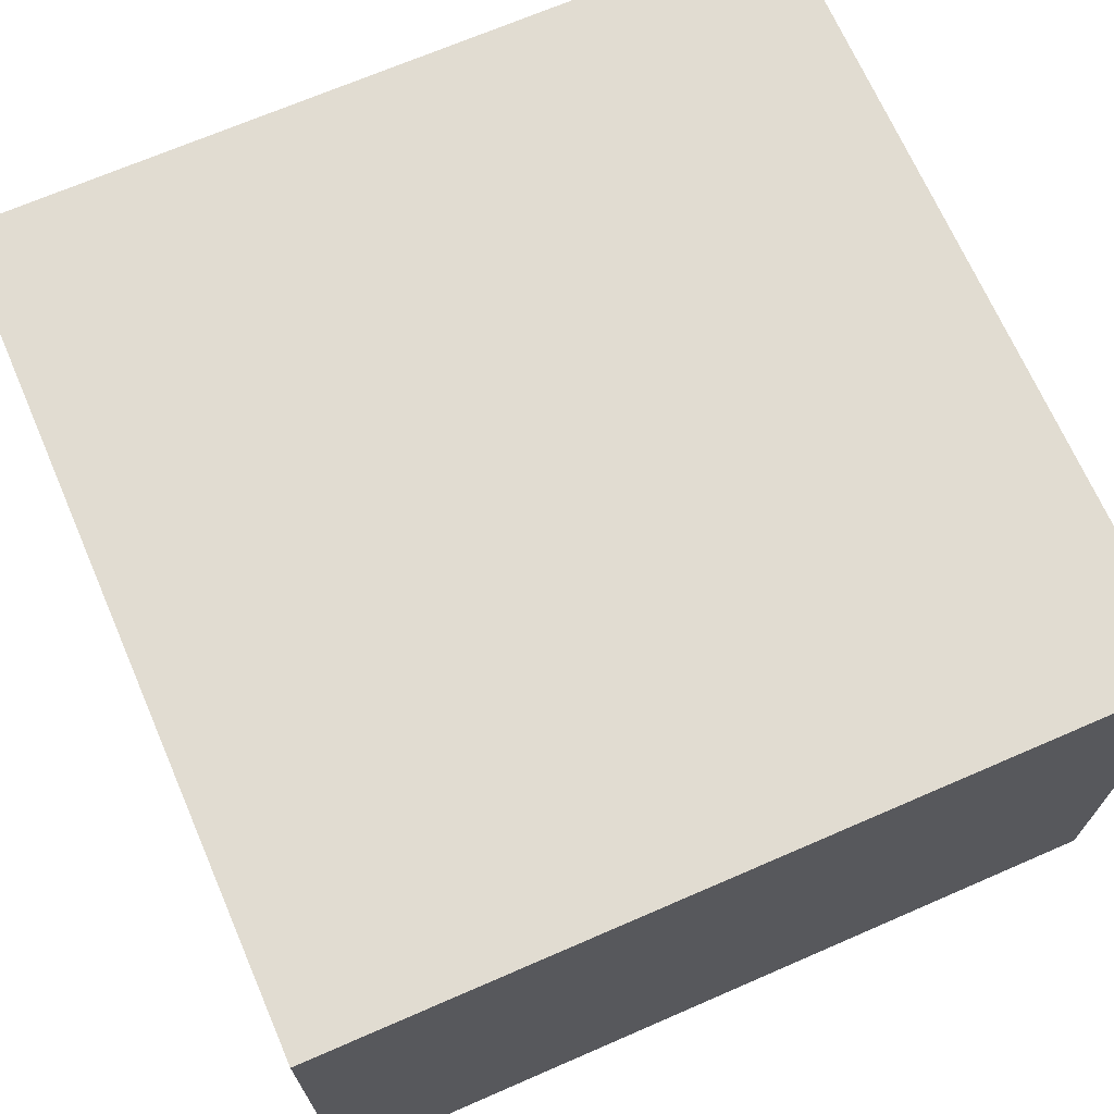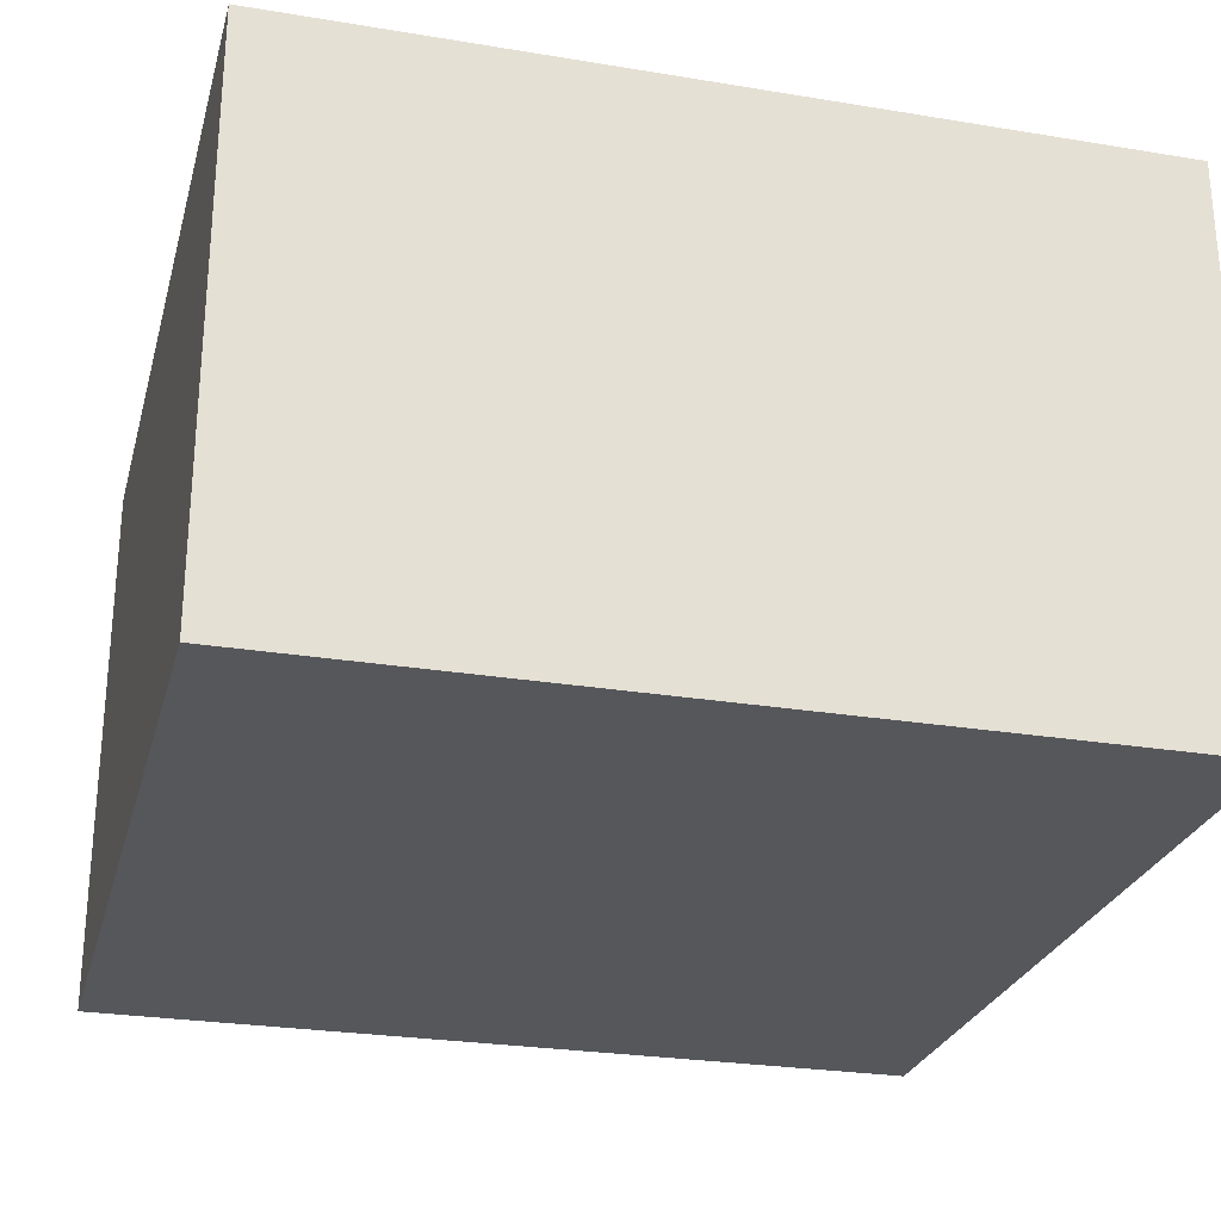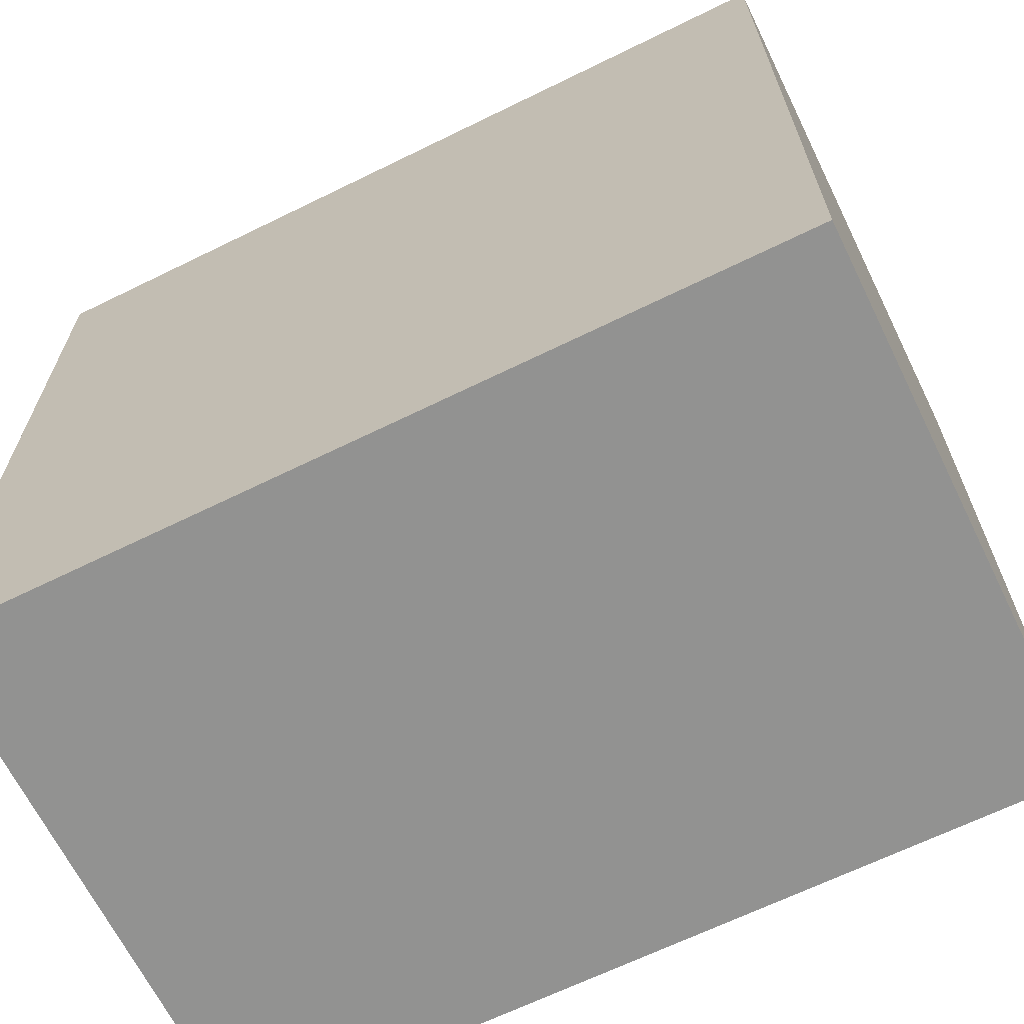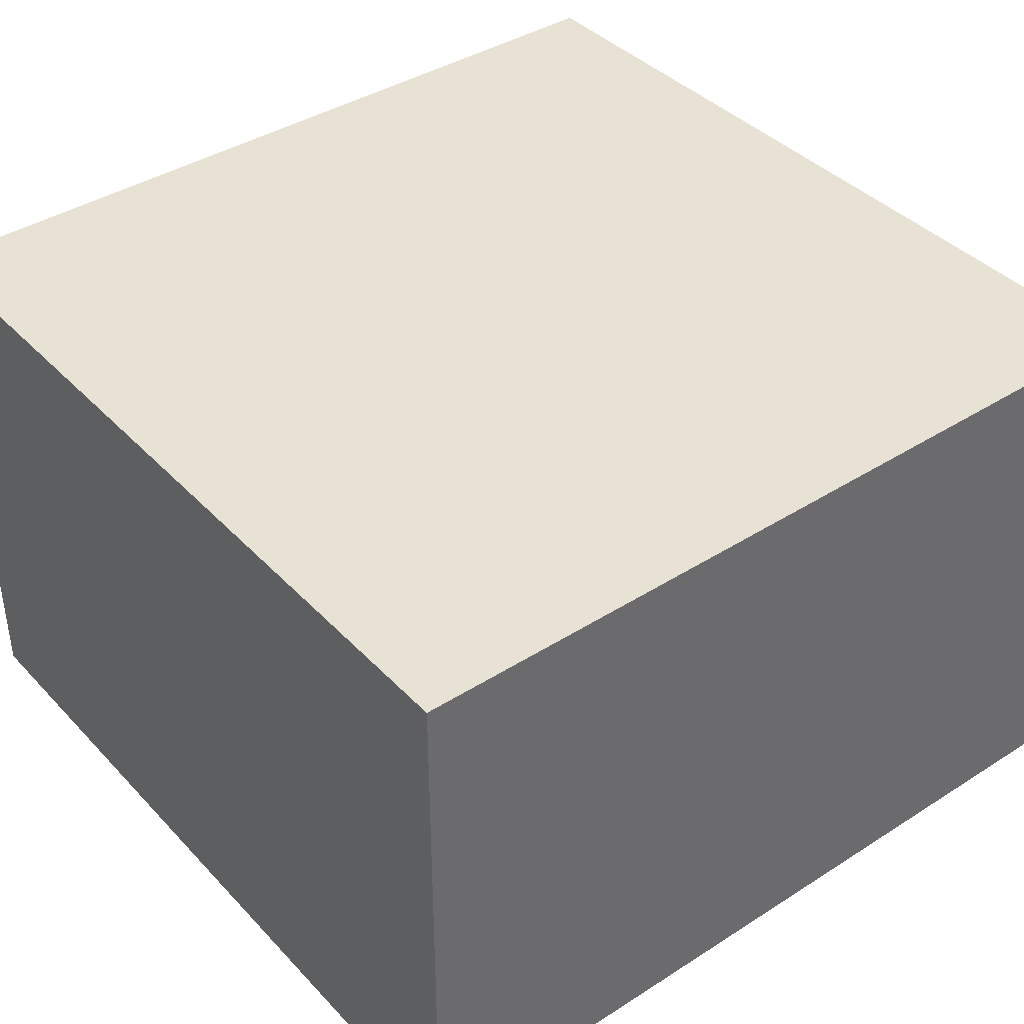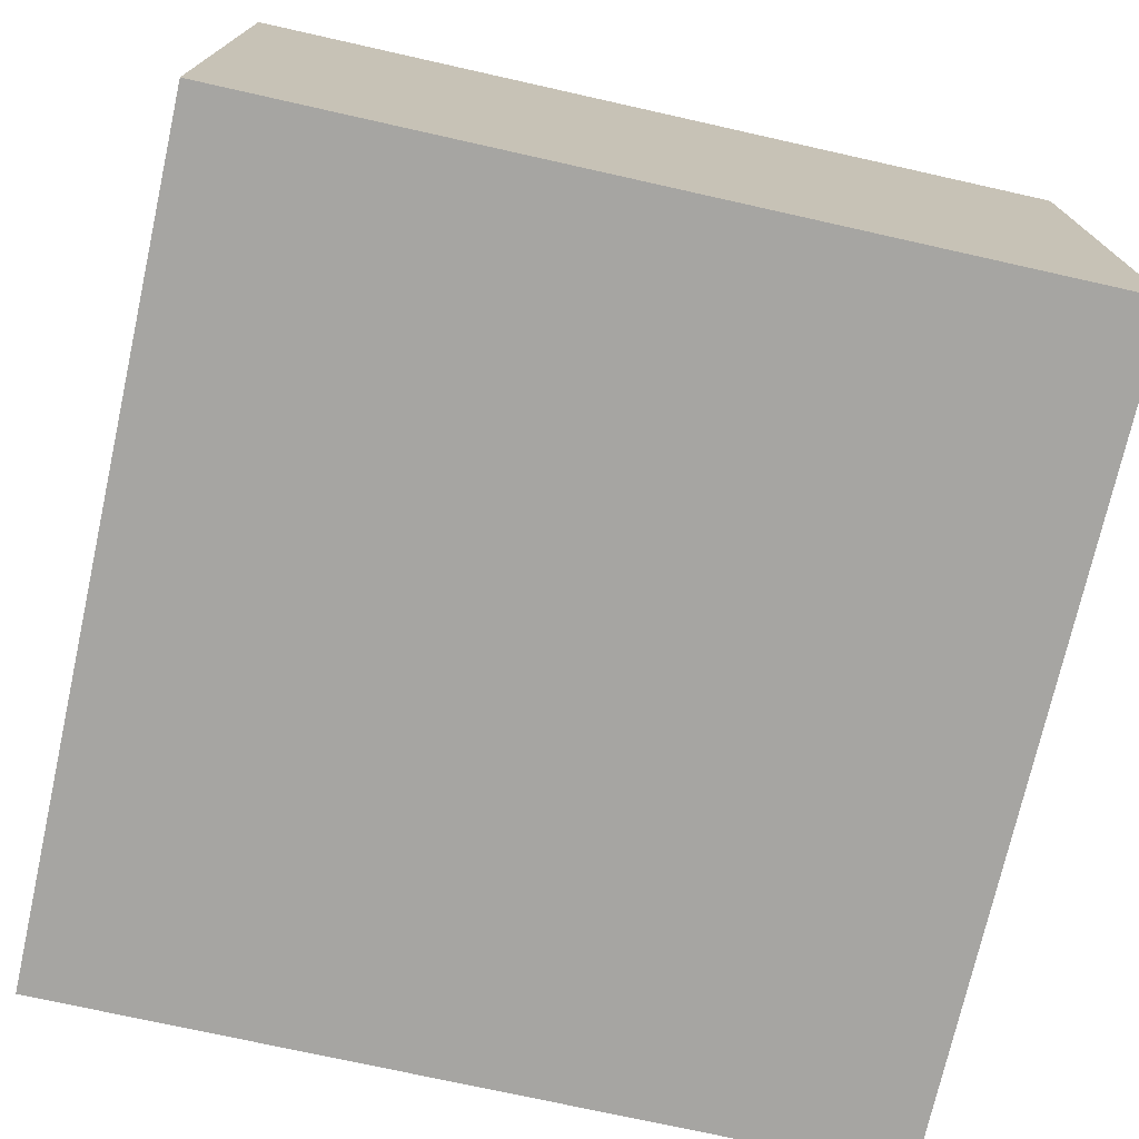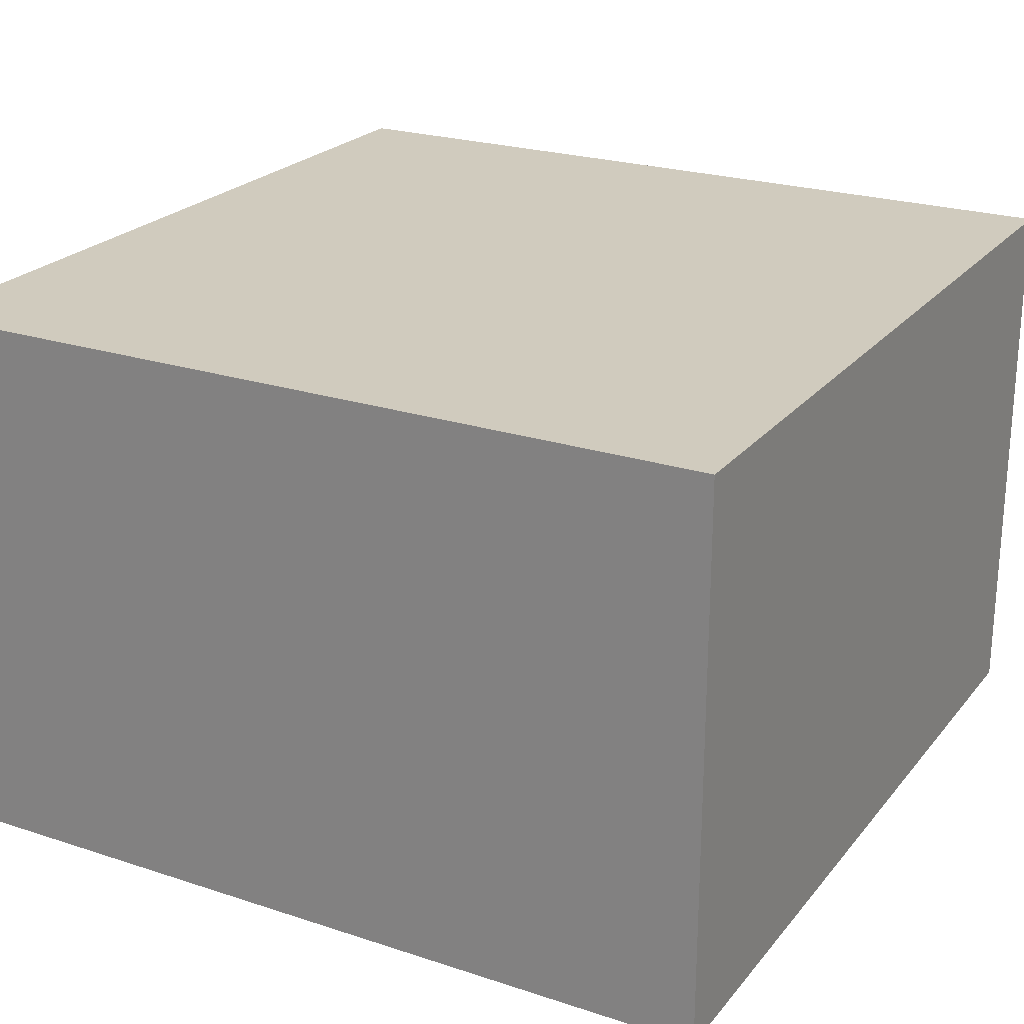
<metadata>
{"format":"obj","ext":"obj","renderer":"f3d","projection":"perspective","resolution":1024,"background":"white","views":[{"elev":69.2,"azim":156.5,"up":"+Y"},{"elev":-26.5,"azim":75.5,"up":"+Y"},{"elev":-66.3,"azim":-153.8,"up":"+Z"},{"elev":39.9,"azim":51.7,"up":"+Y"},{"elev":-73.6,"azim":-102.6,"up":"+Y"},{"elev":23.4,"azim":28.9,"up":"+Y"}]}
</metadata>
<code>
g pb_Mesh390342
v -100 20 -5
v -115 20 -5
v -100 30 -5
v -115 30 -5
v -115 20 -5
v -115 20 -20
v -115 30 -5
v -115 30 -20
v -115 20 -20
v -100 20 -20
v -115 30 -20
v -100 30 -20
v -100 20 -20
v -100 20 -5
v -100 30 -20
v -100 30 -5
v -100 30 -5
v -115 30 -5
v -100 30 -20
v -115 30 -20
v -100 20 -20
v -115 20 -20
v -100 20 -5
v -115 20 -5
g pb_Mesh390342_0
f 3 2 1
f 3 4 2
f 7 6 5
f 7 8 6
f 11 10 9
f 11 12 10
f 15 14 13
f 15 16 14
f 19 18 17
f 19 20 18
f 23 22 21
f 23 24 22

</code>
